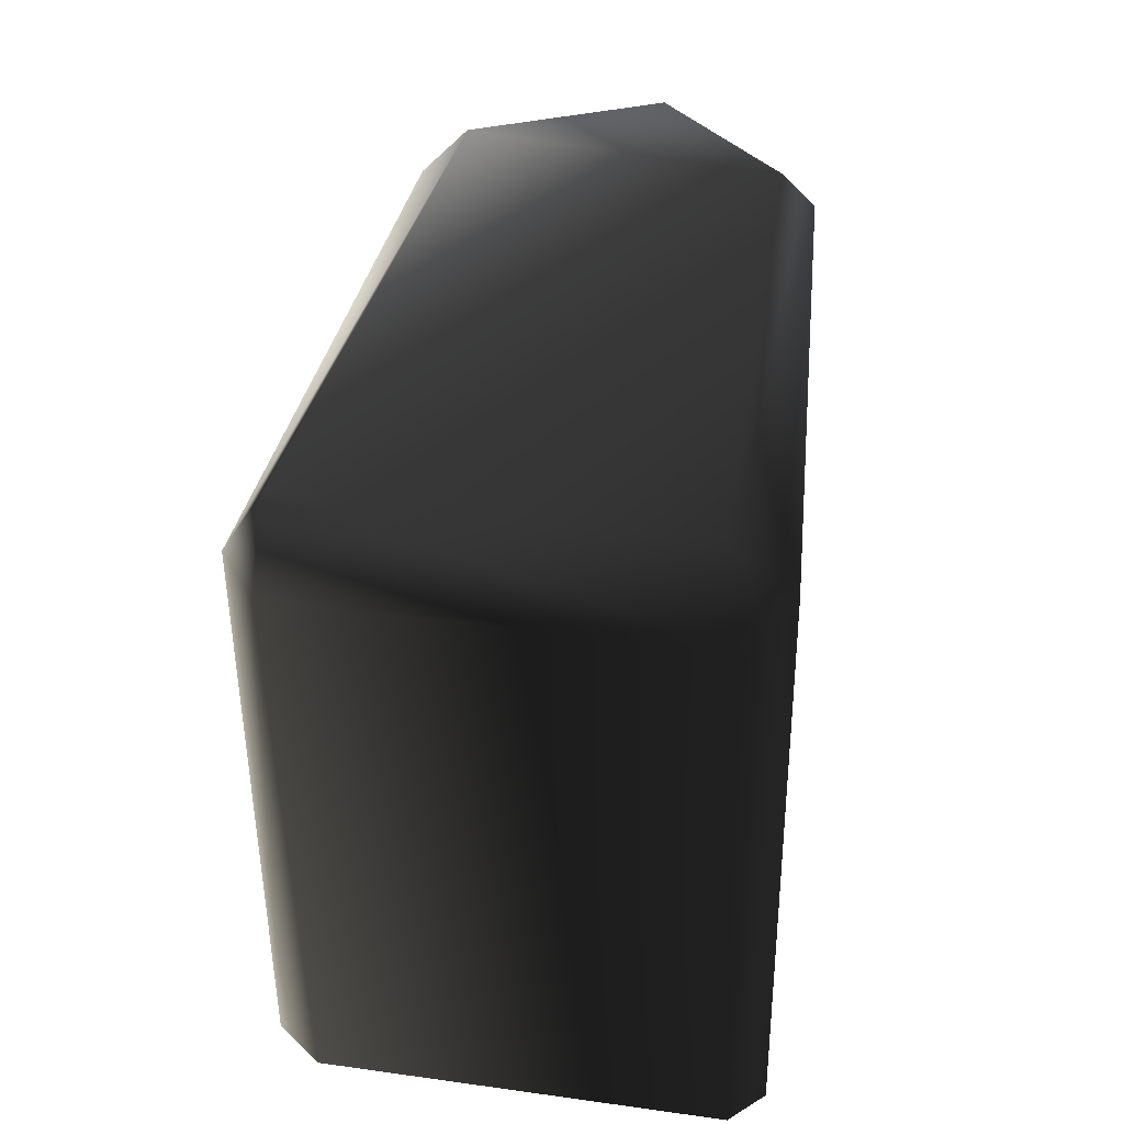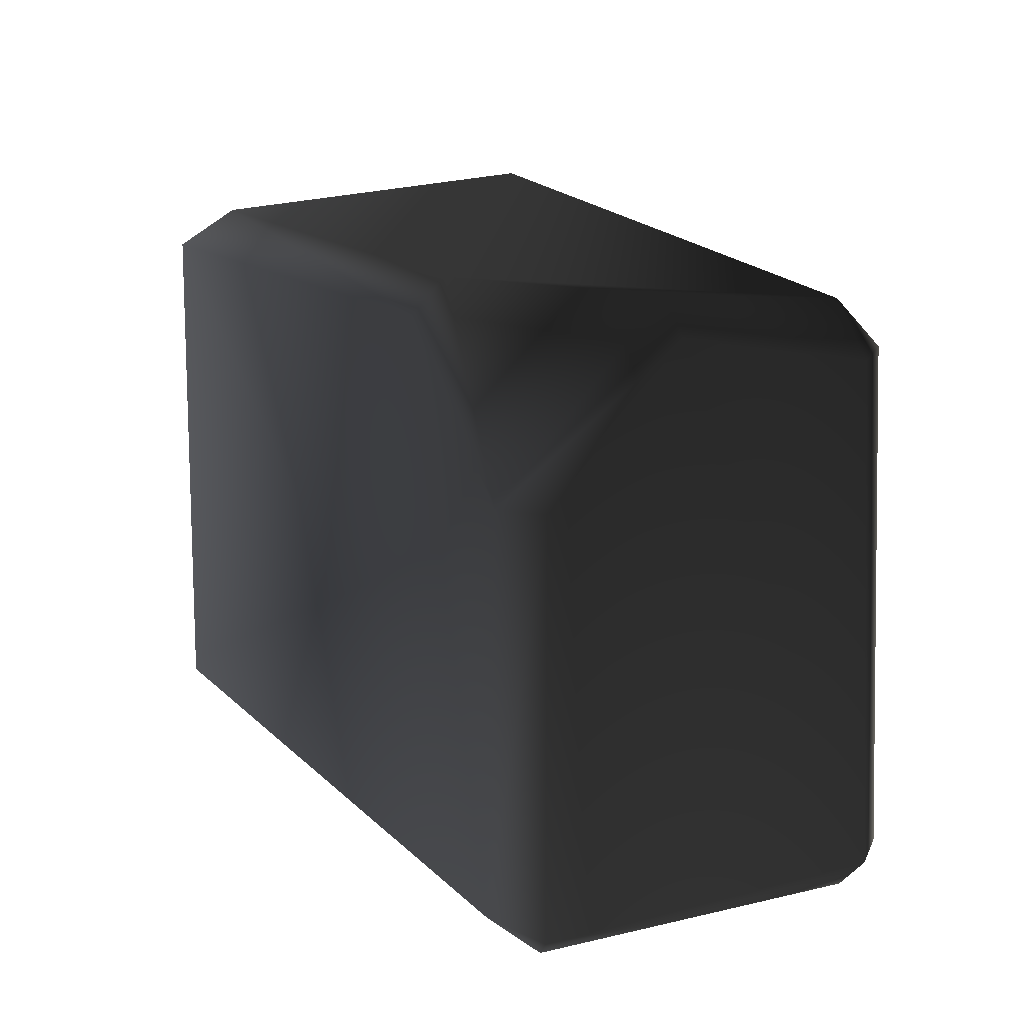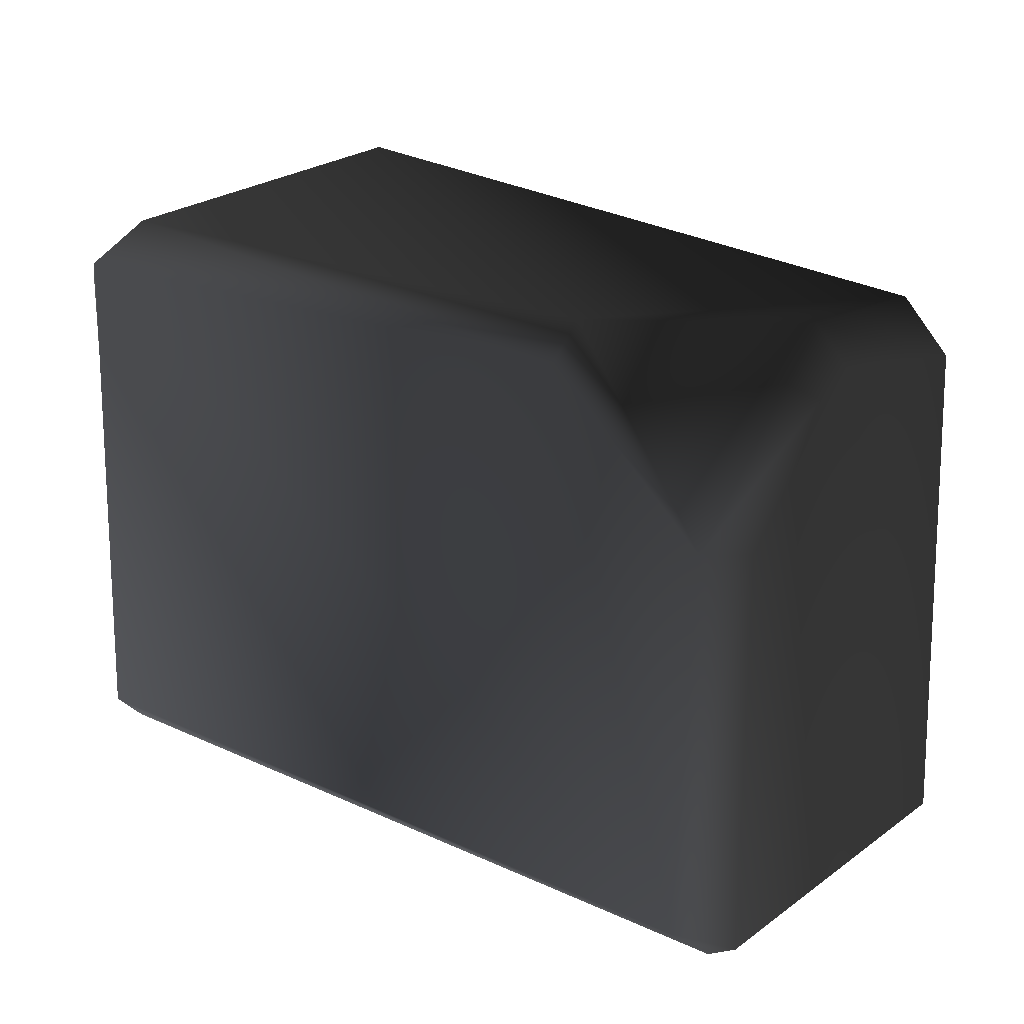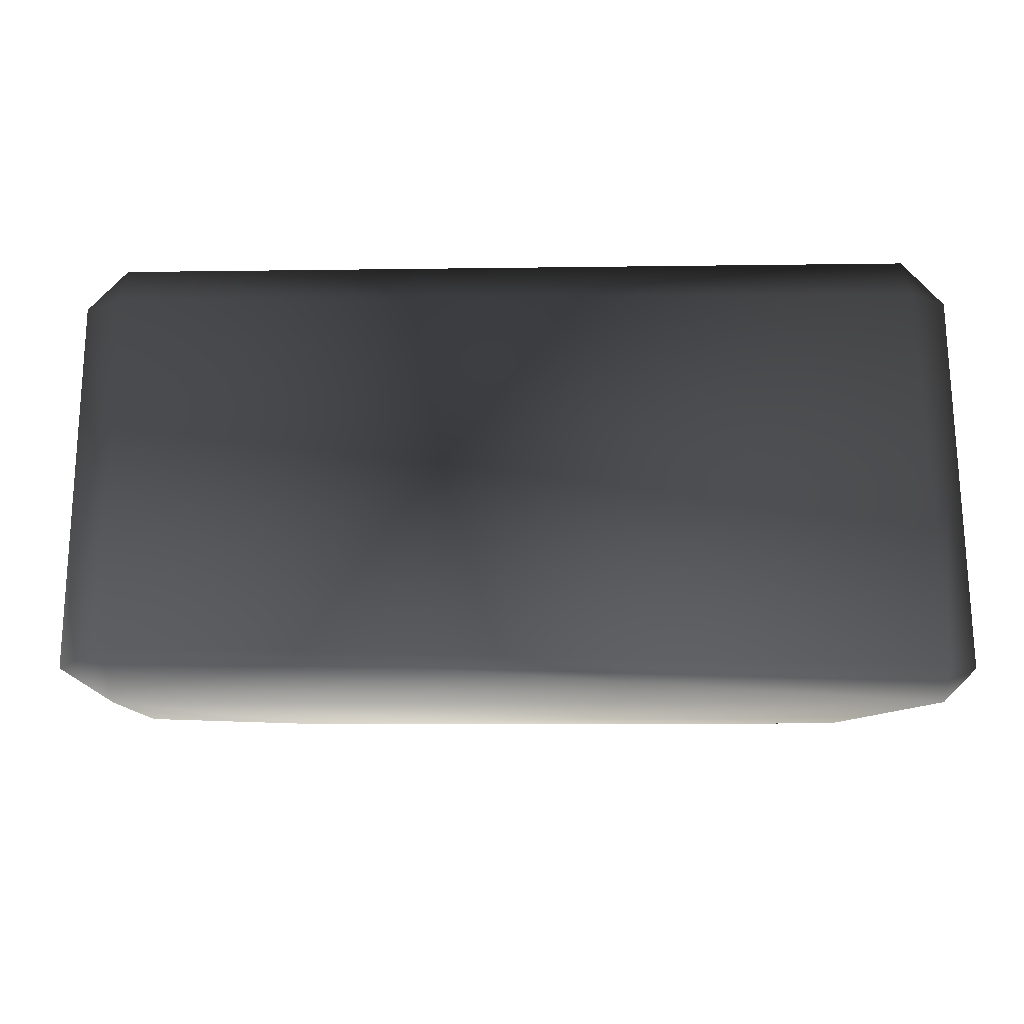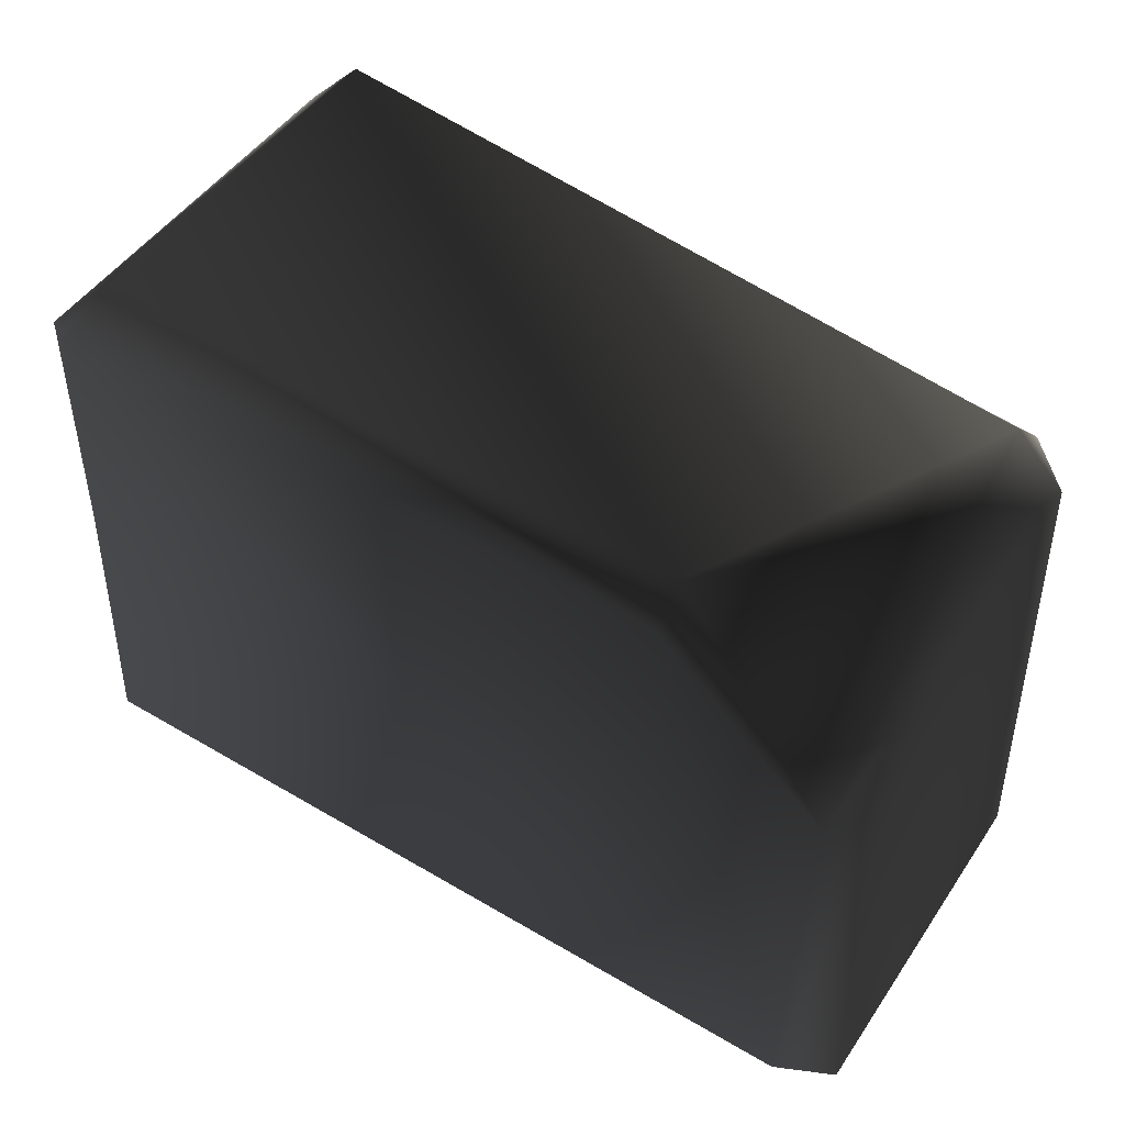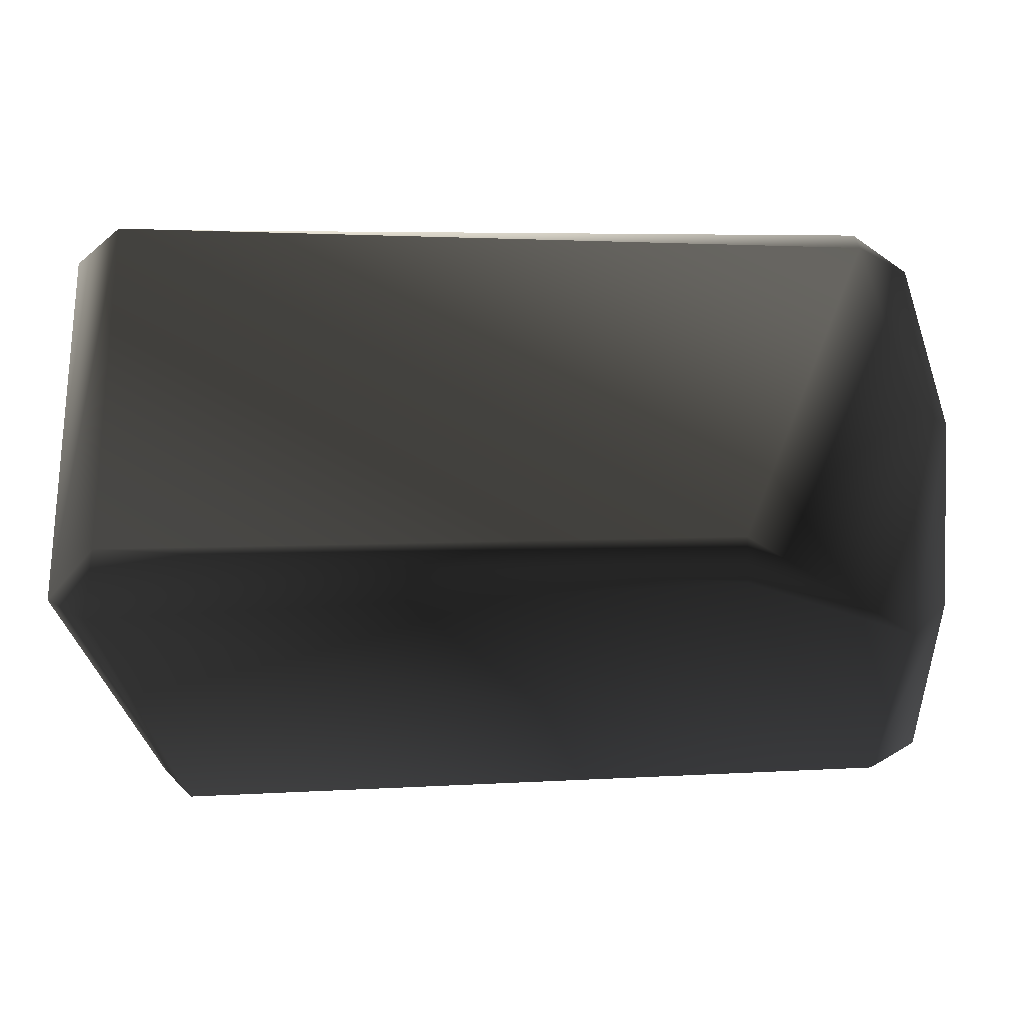
<metadata>
{"format":"obj","ext":"obj","renderer":"f3d","projection":"perspective","resolution":1024,"background":"white","views":[{"elev":34.1,"azim":96.0,"up":"+Y"},{"elev":15.9,"azim":-116.8,"up":"+Y"},{"elev":21.7,"azim":-138.4,"up":"+Y"},{"elev":-8.2,"azim":-1.3,"up":"+Z"},{"elev":47.4,"azim":-145.1,"up":"+Y"},{"elev":-27.0,"azim":-174.7,"up":"+Z"}]}
</metadata>
<code>
v 0.8602 0.6504 -0.3591
v -0.5528 0.6938 -0.414
v 0.8602 0.7013 0.448
v -0.8464 0.6372 0.3293
v -0.9235 0.6938 -0.1267
v 0.9299 -0.6836 -0.414
v 0.8687 -0.6762 0.4077
v -0.8996 -0.6446 -0.3746
v -0.8699 -0.6682 0.3845
v 0.9633 -0.5817 0.4077
v 0.9943 0.5673 0.448
v 0.8687 -0.5817 0.5023
v 0.8906 0.5938 0.5213
v 0.8602 0.7013 0.448
v -0.8464 0.6372 0.3293
v -0.8464 0.5277 0.4388
v -0.8699 -0.5807 0.472
v -0.8699 -0.6682 0.3845
v 0.8687 -0.6762 0.4077
v -0.9558 0.5277 0.3293
v -0.9573 -0.5807 0.3845
v 0.9299 -0.6836 -0.414
v -0.8996 -0.6446 -0.3746
v 0.9299 -0.6103 -0.4873
v -0.8818 -0.5474 -0.4873
v 0.9943 0.5164 -0.414
v 1.003 -0.6103 -0.414
v 0.8906 0.566 -0.4873
v -0.5528 0.6938 -0.414
v 0.8602 0.6504 -0.3591
v -0.5528 0.6205 -0.4873
v -0.9235 0.3128 -0.4873
v -0.9968 -0.5714 -0.414
v -0.9968 0.3128 -0.414
v -0.5528 0.6205 -0.4873
v -0.9235 0.3128 -0.4873
v -0.5528 0.6938 -0.414
v -0.9235 0.6938 -0.1267
v -0.9772 0.4395 -0.2718
v -0.9968 0.3128 -0.414
v -0.9968 0.6205 -0.1267
v -0.9968 -0.5714 -0.414
v -0.8464 0.5277 0.4388
v -0.8464 0.6372 0.3293
v -0.9558 0.5277 0.3293
v -0.9573 -0.5807 0.3845
v -0.8699 -0.5807 0.472
v -0.8699 -0.6682 0.3845
v -0.8996 -0.6446 -0.3746
v -0.8818 -0.5474 -0.4873
v 0.8602 0.6504 -0.3591
v 0.9943 0.5164 -0.414
v 0.8906 0.566 -0.4873
v 0.8602 0.7013 0.448
v 0.8906 0.5938 0.5213
v 0.9943 0.5673 0.448
v 0.8687 -0.5817 0.5023
v 0.8687 -0.6762 0.4077
v 0.9633 -0.5817 0.4077
v 0.9299 -0.6836 -0.414
v 1.003 -0.6103 -0.414
v 0.9299 -0.6103 -0.4873
g P_CE_BrickSmall_01_877_35
f 1 3 2
f 2 3 4
f 4 5 2
f 6 8 7
f 7 8 9
f 10 12 11
f 11 12 13
f 13 15 14
f 16 15 13
f 17 19 18
f 12 19 17
f 12 17 13
f 13 17 16
f 20 16 21
f 21 16 17
f 22 24 23
f 23 24 25
f 26 28 27
f 27 28 24
f 28 25 24
f 29 31 30
f 30 31 28
f 25 28 31
f 25 31 32
f 33 25 34
f 34 25 32
f 35 37 36
f 37 38 36
f 39 41 40
f 40 41 39
f 40 41 42
f 36 41 40
f 38 41 36
f 43 45 44
f 45 38 44
f 41 38 45
f 46 41 45
f 42 41 46
f 47 48 46
f 46 48 42
f 42 48 49
f 42 49 50
f 51 53 52
f 51 52 54
f 55 54 56
f 54 52 56
f 57 59 58
f 59 60 58
f 61 62 60
f 61 60 59
f 61 59 52
f 52 59 56

</code>
